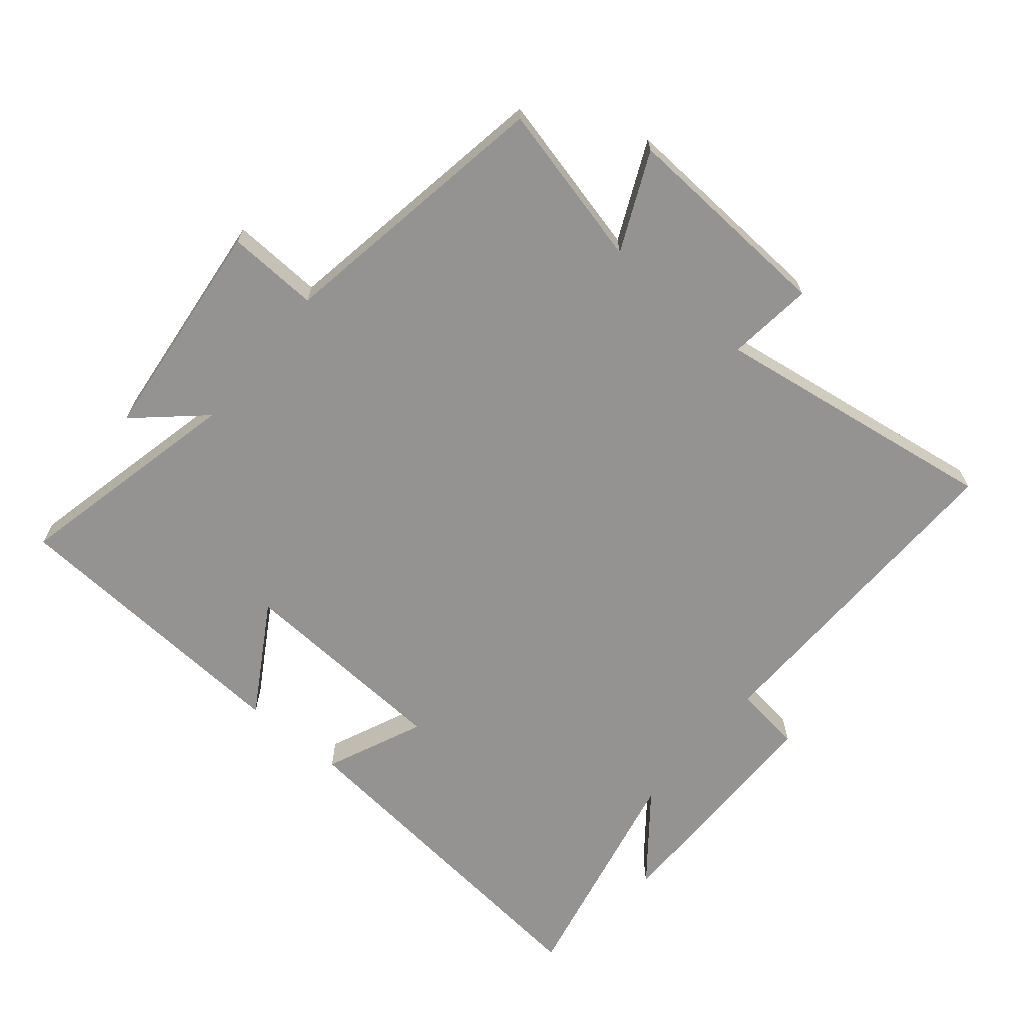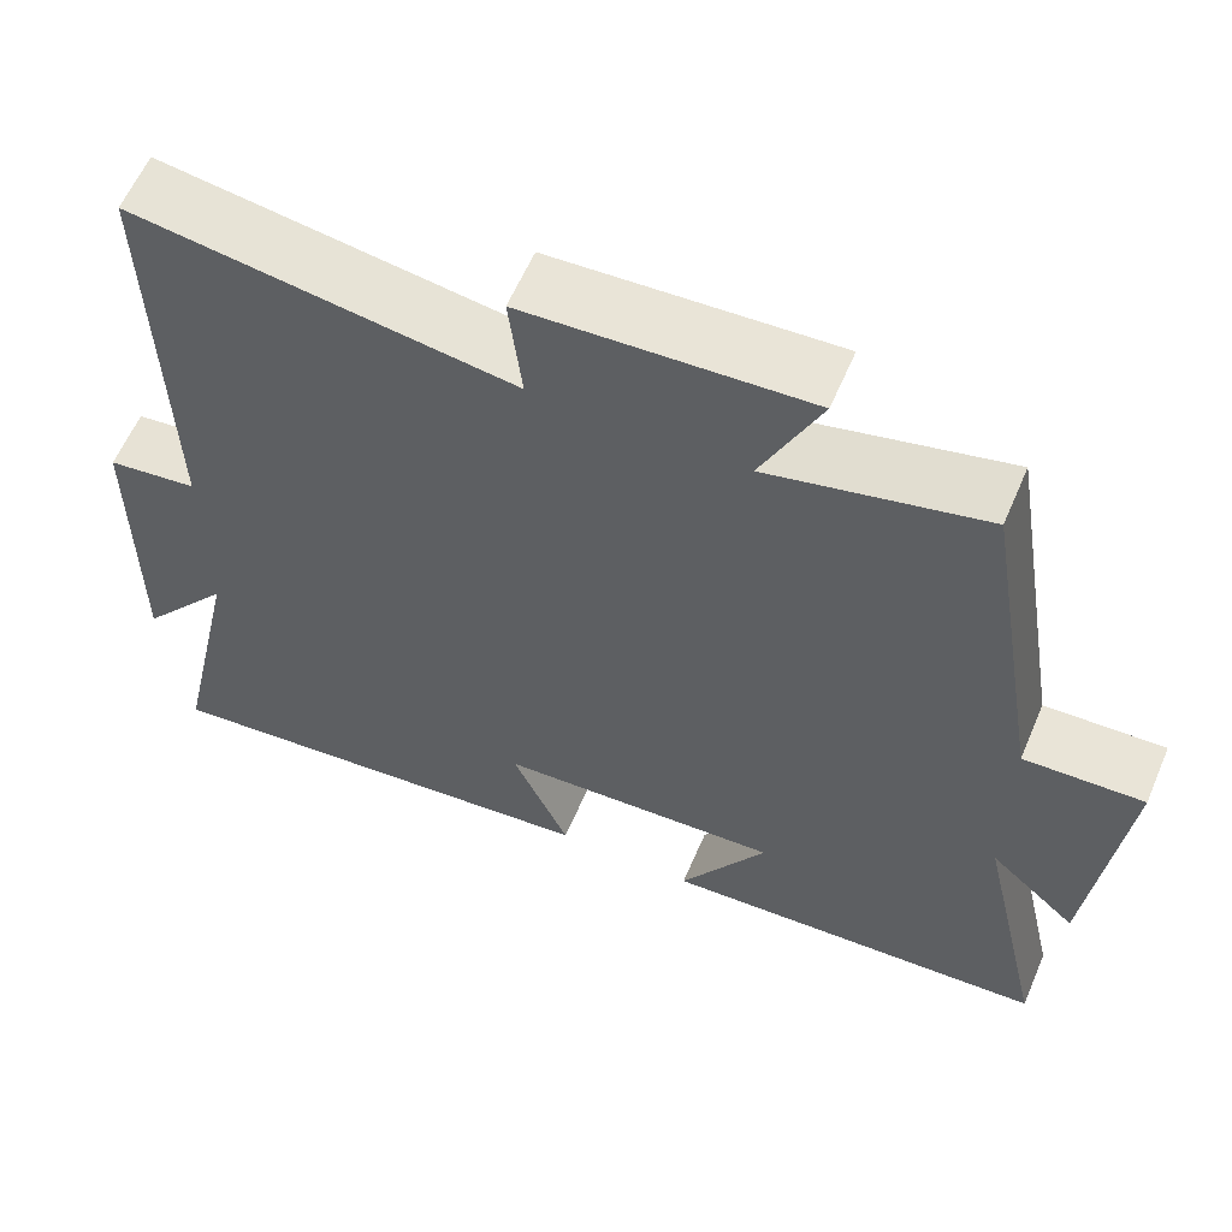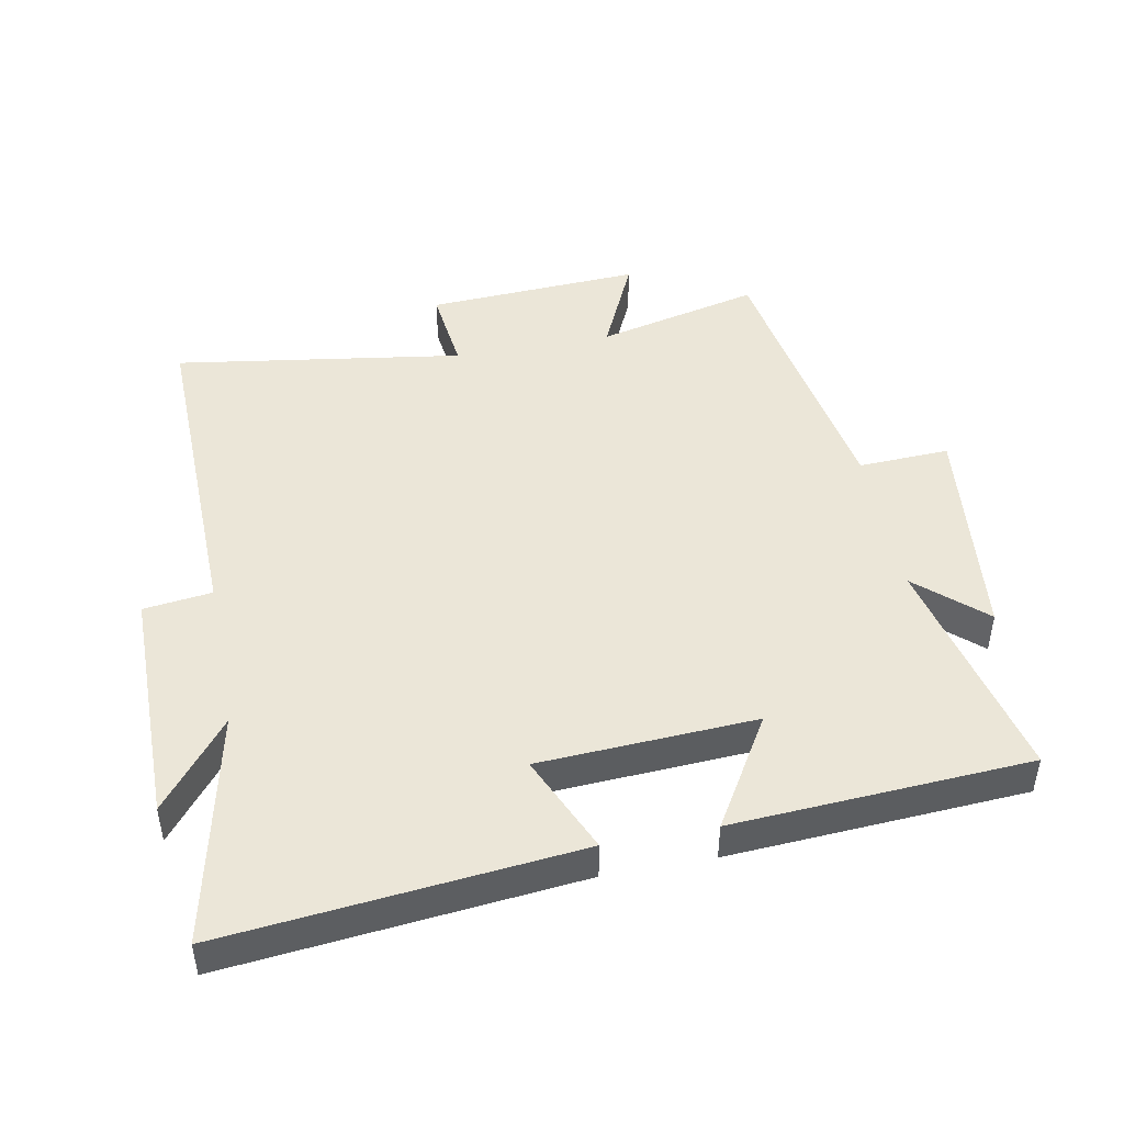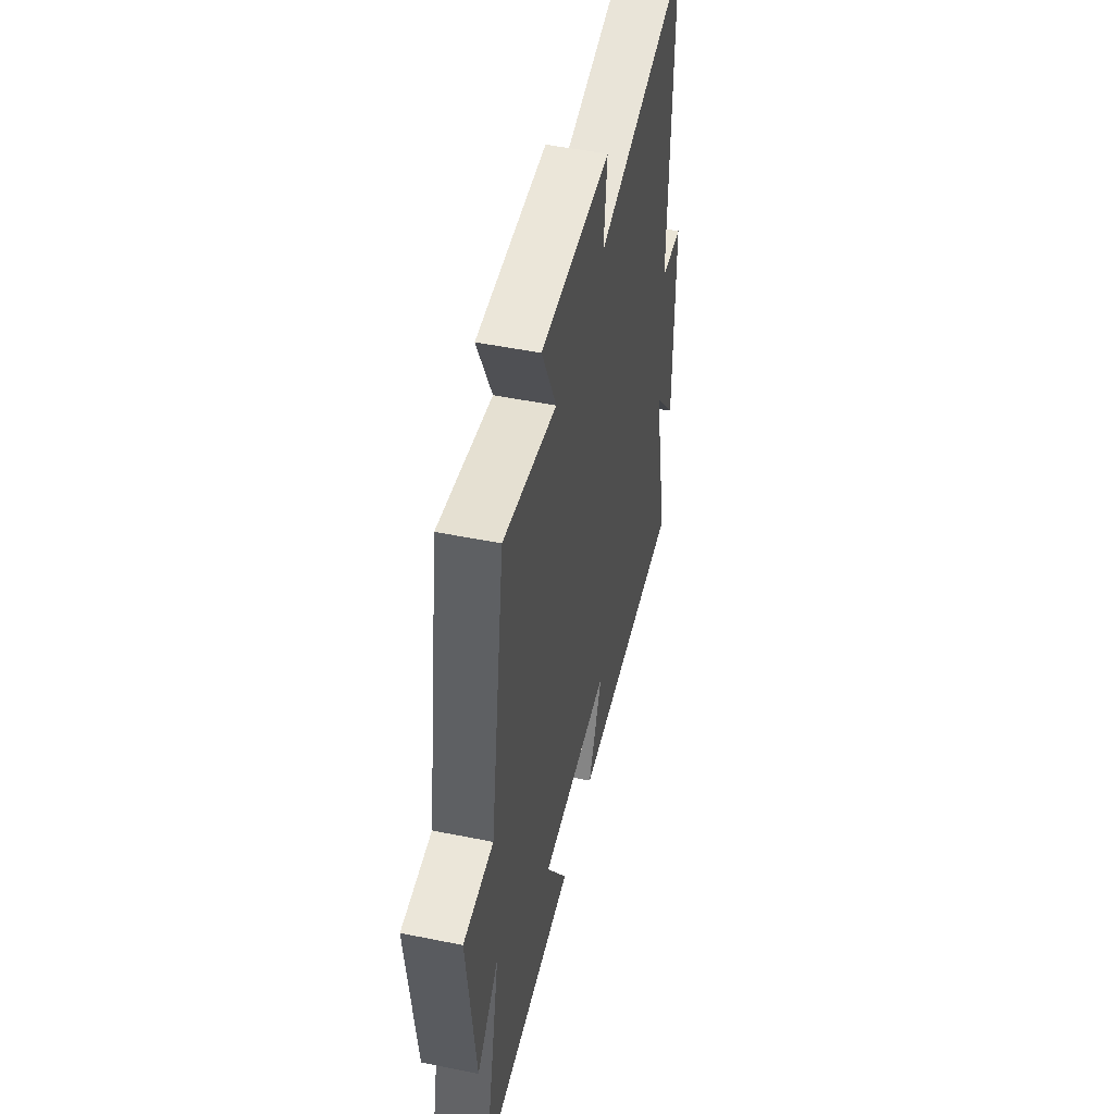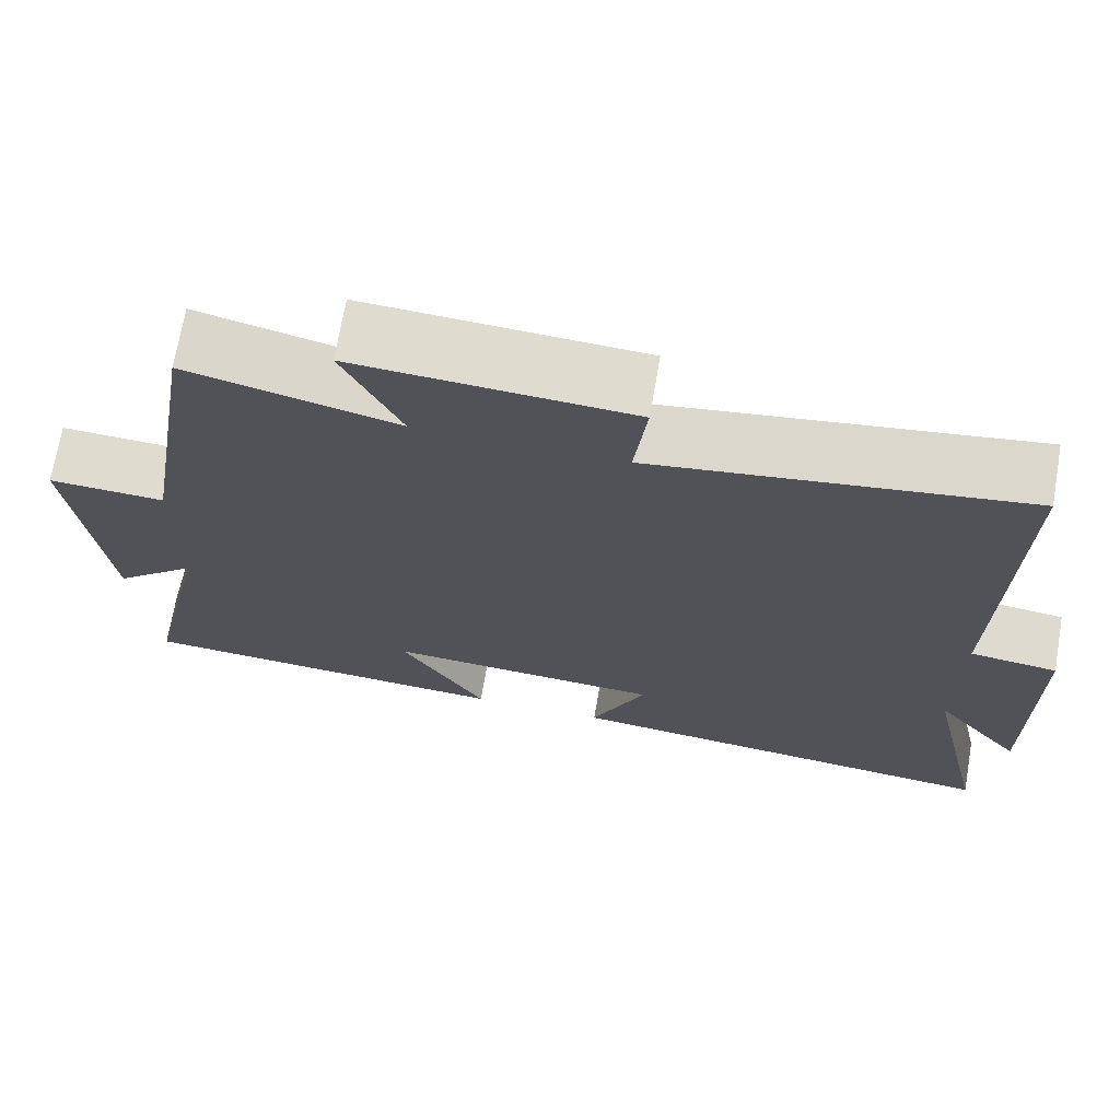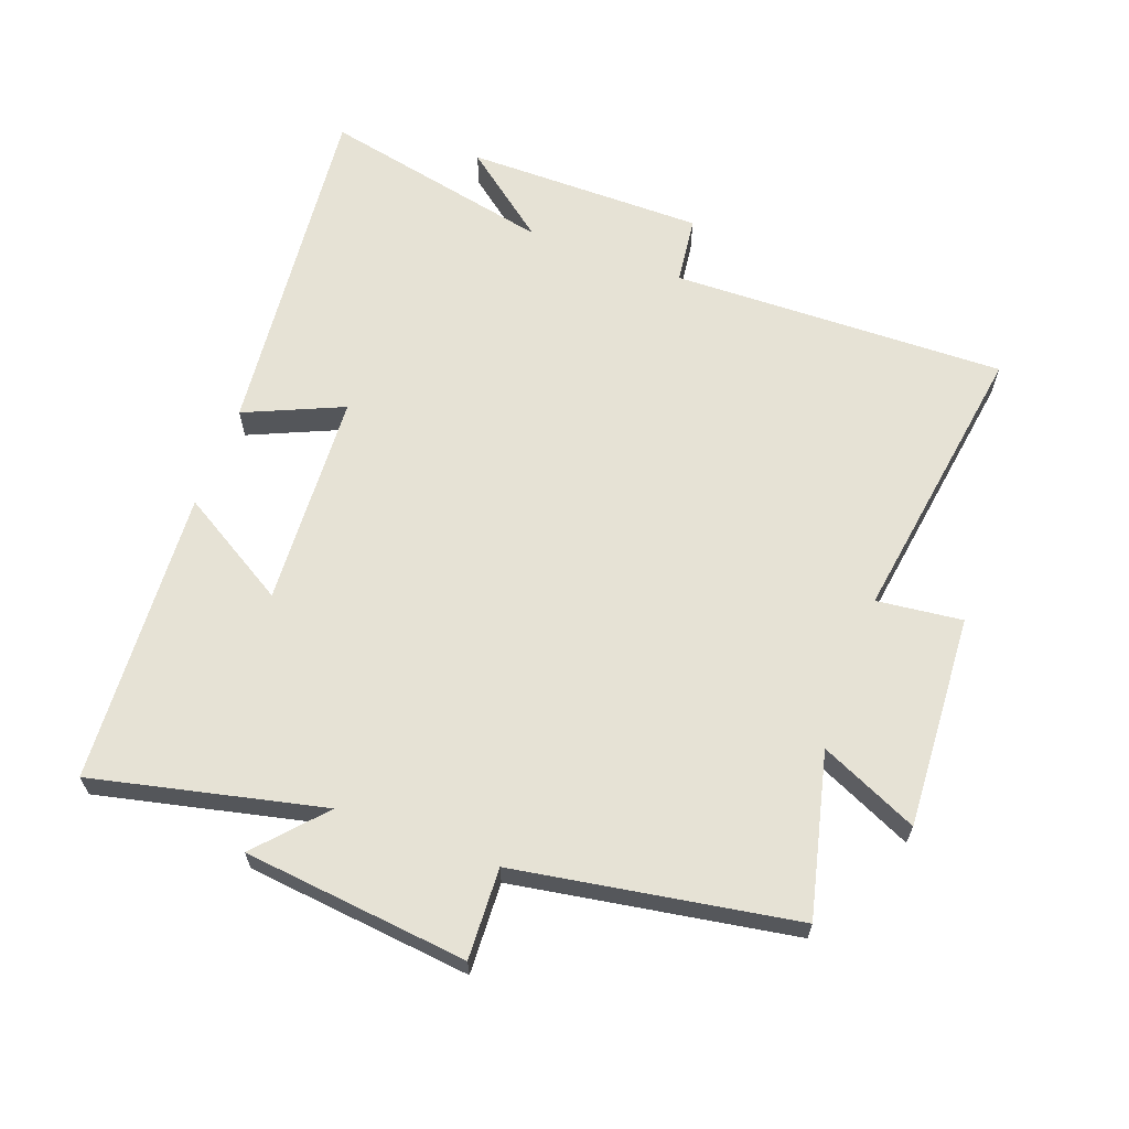
<metadata>
{"format":"obj","ext":"obj","renderer":"f3d","projection":"perspective","resolution":1024,"background":"white","views":[{"elev":-66.8,"azim":-39.9,"up":"+Y"},{"elev":60.2,"azim":-156.9,"up":"+Z"},{"elev":46.4,"azim":169.1,"up":"+Y"},{"elev":50.1,"azim":-77.5,"up":"+Z"},{"elev":70.5,"azim":9.8,"up":"+Z"},{"elev":64.0,"azim":-69.9,"up":"+Y"}]}
</metadata>
<code>
v -0.58 0.07 -0.473
v -0.5 0.07 -0.118
v -0.602 0.07 -0.21
v -0.64 0.07 0.136
v -0.5 0.07 0.13
v -0.429 0.07 0.56
v -0.178 0.07 0.5
v -0.247 0.07 0.65
v 0.083 0.07 0.632
v 0.068 0.07 0.5
v 0.511 0.07 0.567
v 0.5 0.07 0.051
v 0.605 0.07 0.038
v 0.607 0.07 -0.33
v 0.5 0.07 -0.195
v 0.578 0.07 -0.554
v 0.039 0.07 -0.5
v 0.105 0.07 -0.349
v -0.227 0.07 -0.331
v -0.125 0.07 -0.5
v -0.58 0 -0.473
v -0.5 0 -0.118
v -0.602 0 -0.21
v -0.64 0 0.136
v -0.5 0 0.13
v -0.429 0 0.56
v -0.178 0 0.5
v -0.247 0 0.65
v 0.083 0 0.632
v 0.068 0 0.5
v 0.511 0 0.567
v 0.5 0 0.051
v 0.605 0 0.038
v 0.607 0 -0.33
v 0.5 0 -0.195
v 0.578 0 -0.554
v 0.039 0 -0.5
v 0.105 0 -0.349
v -0.227 0 -0.331
v -0.125 0 -0.5
f 19 20 1 2
f 18 19 2
f 15 16 17 18
f 15 18 2
f 12 13 14 15
f 12 15 2
f 10 11 12 2
f 7 8 9 10
f 7 10 2 3
f 5 6 7
f 5 7 3
f 3 4 5
f 22 21 40 39
f 22 39 38
f 38 37 36 35
f 22 38 35
f 35 34 33 32
f 22 35 32
f 22 32 31 30
f 30 29 28 27
f 23 22 30 27
f 27 26 25
f 23 27 25
f 25 24 23
f 1 21 22 2
f 2 22 23 3
f 3 23 24 4
f 4 24 25 5
f 5 25 26 6
f 6 26 27 7
f 7 27 28 8
f 8 28 29 9
f 9 29 30 10
f 10 30 31 11
f 11 31 32 12
f 12 32 33 13
f 13 33 34 14
f 14 34 35 15
f 15 35 36 16
f 16 36 37 17
f 17 37 38 18
f 18 38 39 19
f 19 39 40 20
f 20 40 21 1

</code>
